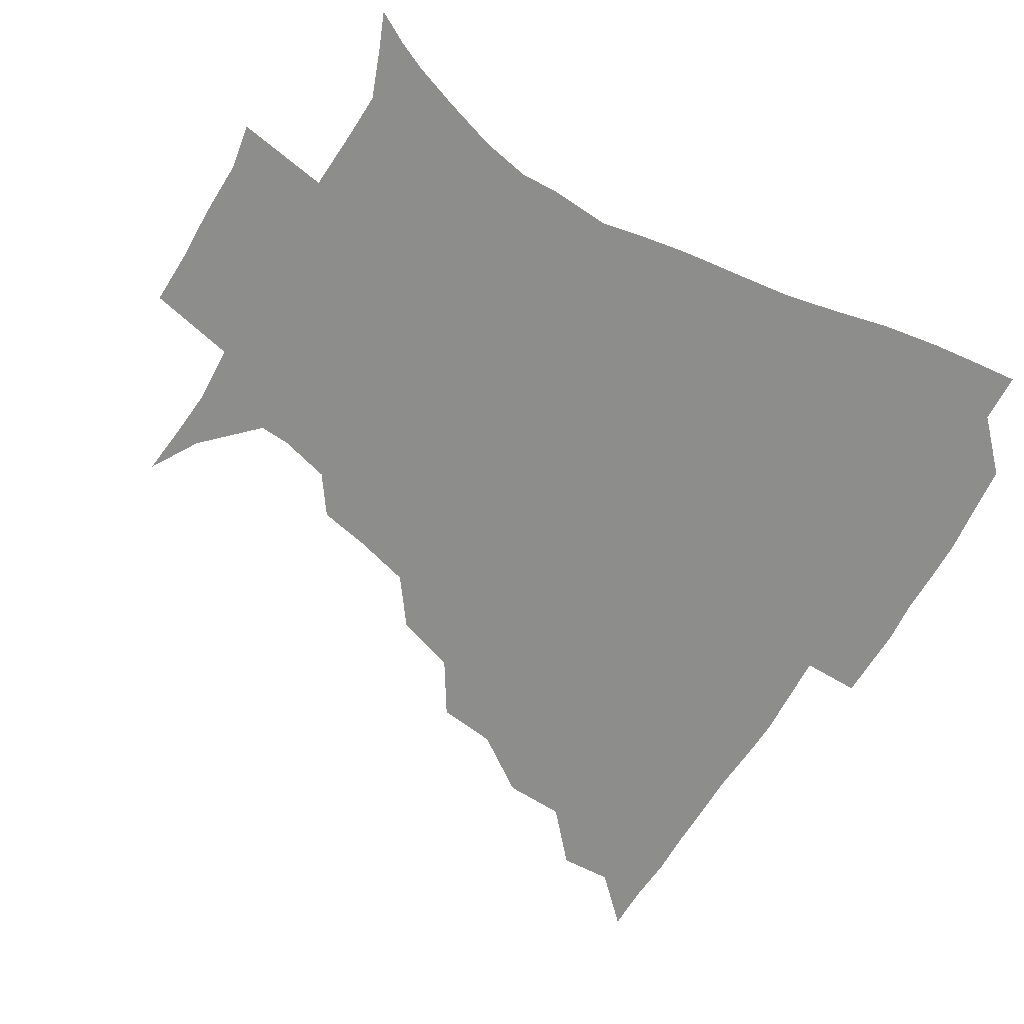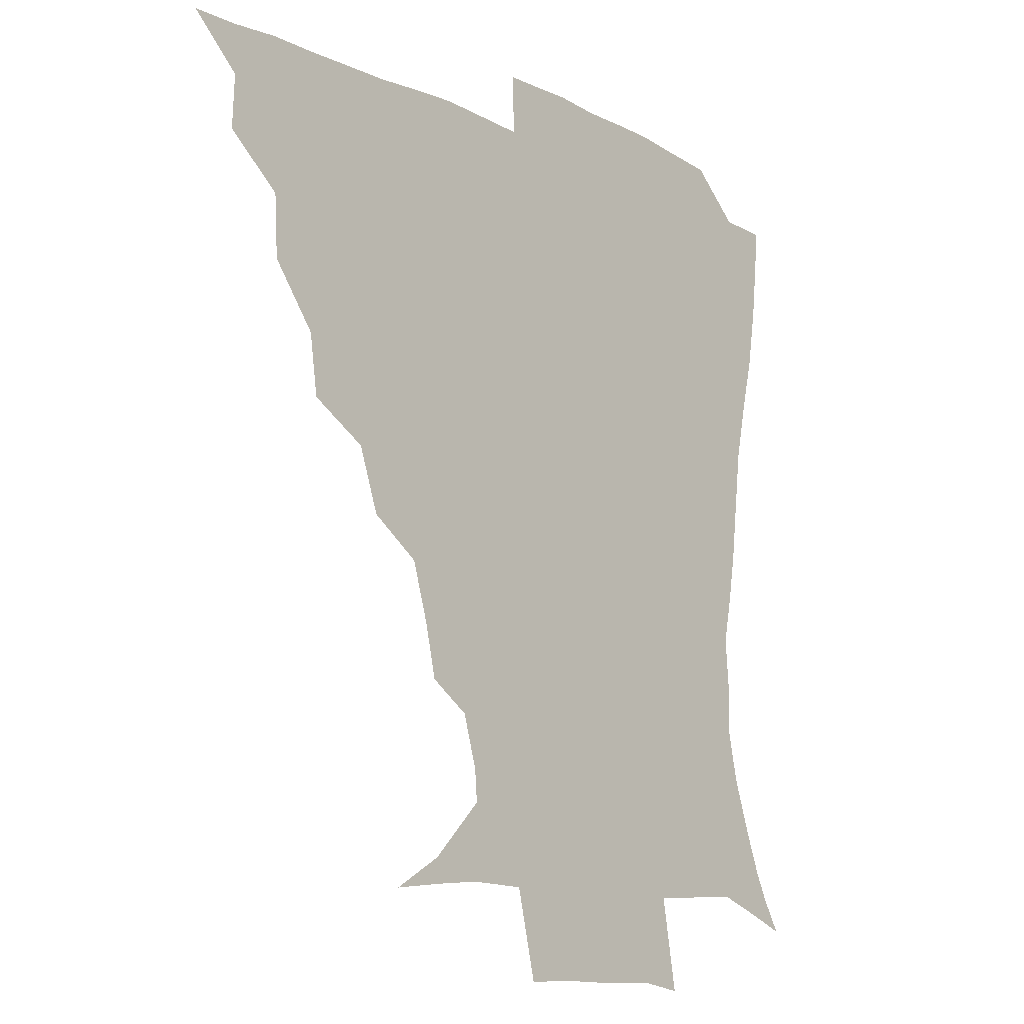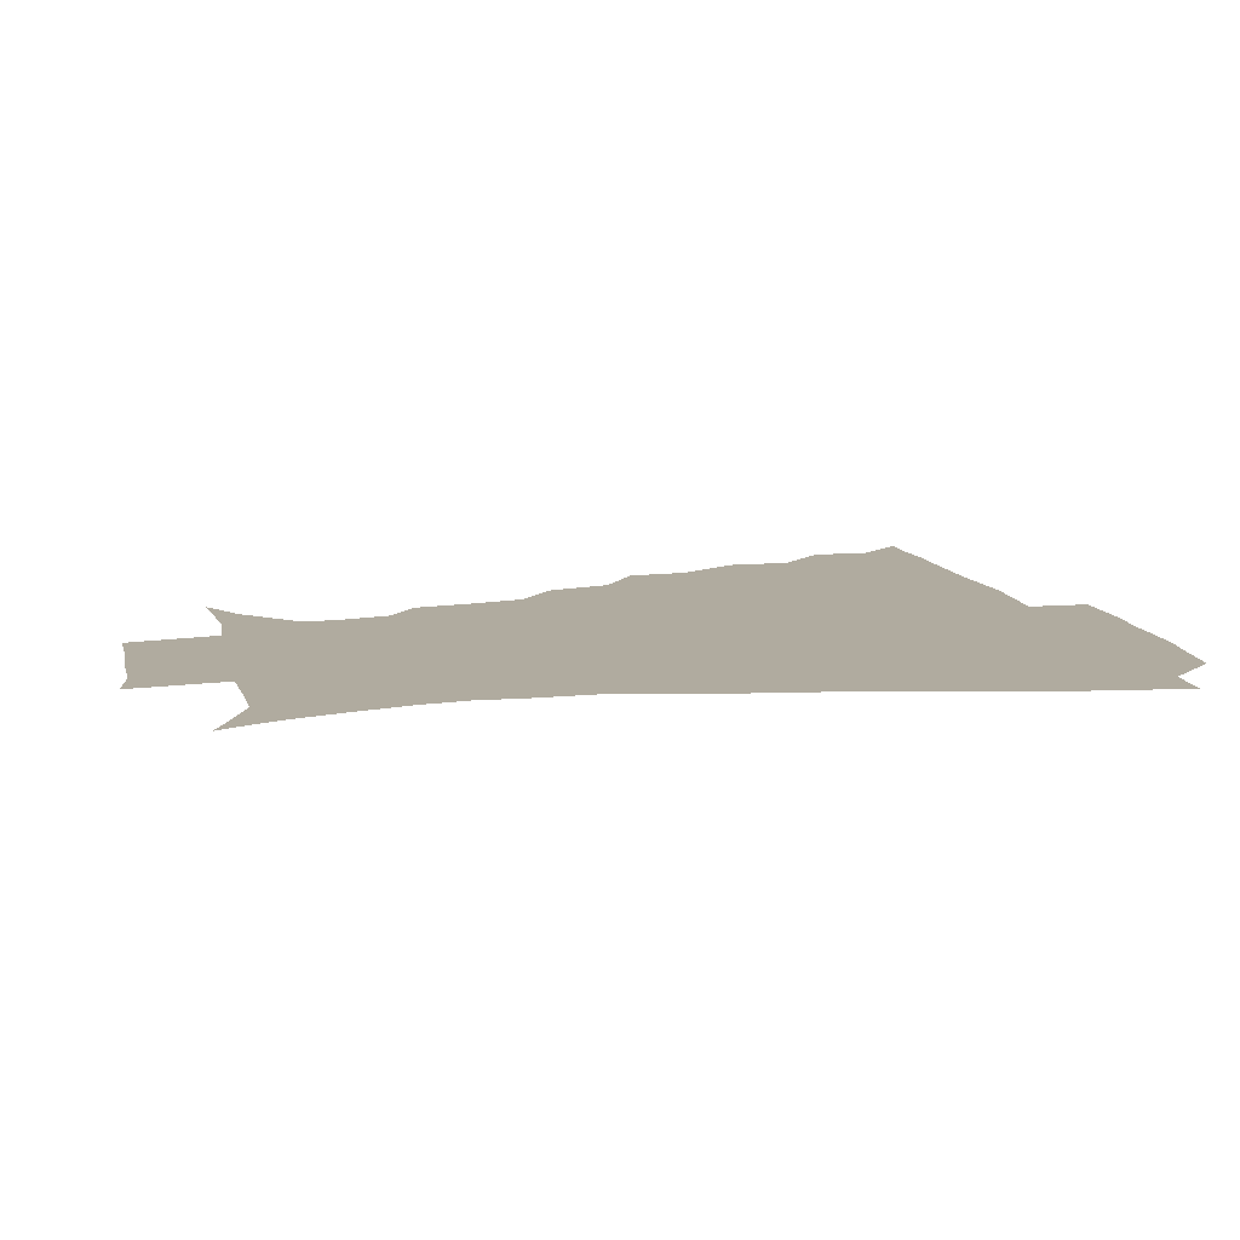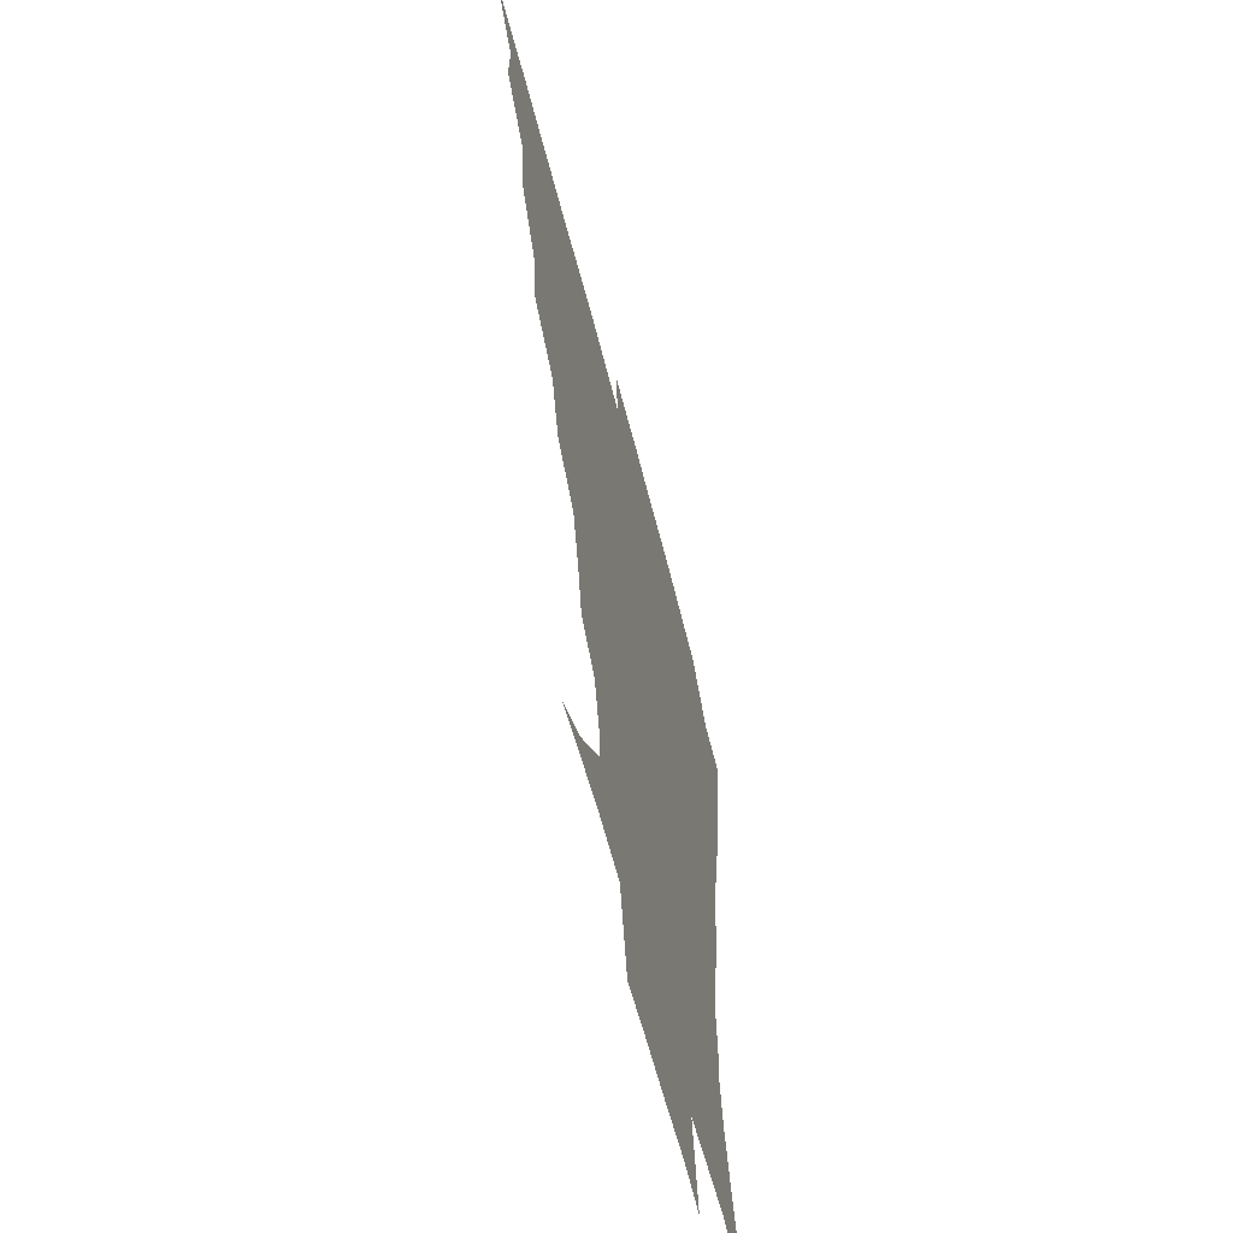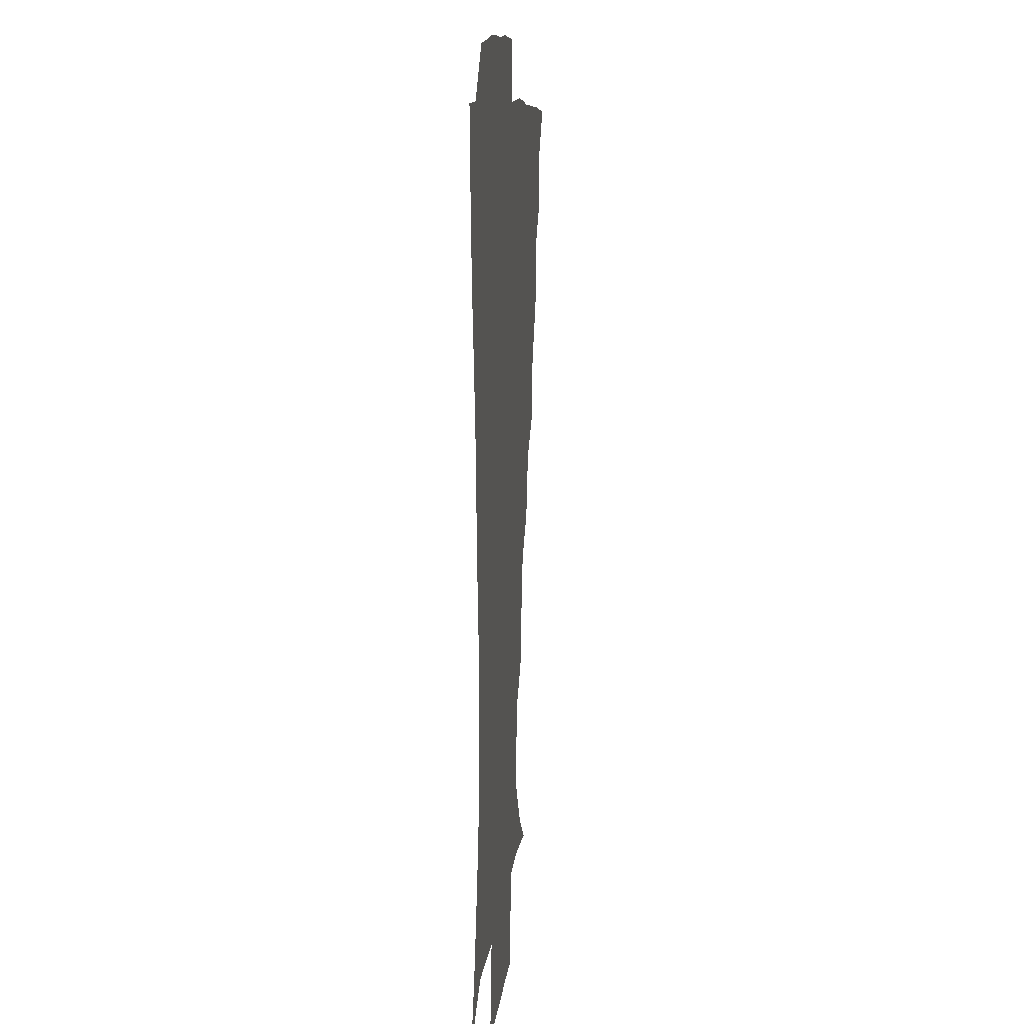
<metadata>
{"format":"obj","ext":"obj","renderer":"f3d","projection":"perspective","resolution":1024,"background":"white","views":[{"elev":-64.5,"azim":59.9,"up":"+Z"},{"elev":-12.6,"azim":-47.4,"up":"+Y"},{"elev":9.7,"azim":78.6,"up":"+Z"},{"elev":-60.3,"azim":-75.8,"up":"+Y"},{"elev":8.8,"azim":94.7,"up":"+Y"}]}
</metadata>
<code>
v 436 390.5 0
v 451 357.7 0
v 451.7 374.9 0
v 451.3 390.6 0
v 469.6 322.4 0
v 468.5 342.5 0
v 467.9 359.9 0
v 467 375.4 0
v 466.6 391.7 0
v 486.4 283.6 0
v 483.7 302.9 0
v 485.9 329.4 0
v 484.5 345.8 0
v 483.1 360.9 0
v 482.1 376.2 0
v 481.8 391.5 0
v 511.7 252.2 0
v 504.9 272.2 0
v 502 294.8 0
v 502.4 317.4 0
v 500.4 331.8 0
v 499.2 346.8 0
v 498.4 361.5 0
v 497.7 376.2 0
v 496.9 391.7 0
v 537.2 205 0
v 533.4 221.8 0
v 527.9 240.5 0
v 522.3 263.3 0
v 518.9 284.1 0
v 516.9 301.3 0
v 516.4 319.4 0
v 515.1 333.3 0
v 513.9 347.4 0
v 513.1 361.9 0
v 512.5 376.6 0
v 511.9 391.7 0
v 522.5 141.6 0
v 538.8 151.3 0
v 556 169 0
v 555.2 179.3 0
v 550.4 195.8 0
v 545.5 214.9 0
v 541.6 233.9 0
v 537.7 249.1 0
v 534.5 272.5 0
v 532.4 287.9 0
v 531.1 304 0
v 530.4 319.8 0
v 529.6 333.8 0
v 528.4 347.6 0
v 527.9 362 0
v 527.5 376.9 0
v 526.9 392.8 0
v 539.7 143.5 0
v 556.3 158.3 0
v 563.4 172 0
v 561.7 188.1 0
v 558.6 208.7 0
v 555.4 224.9 0
v 551.7 238 0
v 549.9 258.3 0
v 547.2 274.5 0
v 546.1 291 0
v 545.5 306.6 0
v 544.9 320.8 0
v 544.5 334.1 0
v 544.2 348 0
v 542.8 362.2 0
v 543 376.7 0
v 541.9 393.5 0
v 555.5 145 0
v 570.6 163.1 0
v 572.4 178.2 0
v 570.1 196.2 0
v 569.2 214.7 0
v 565.9 229.3 0
v 563.7 244.7 0
v 562.6 263.1 0
v 560.9 278.4 0
v 560.1 292.8 0
v 559.5 306.6 0
v 558.6 319.9 0
v 560.1 335.8 0
v 559.2 348.4 0
v 559.3 361.8 0
v 558 376.8 0
v 557.5 392.7 0
v 575.2 144.2 0
v 582.3 167.6 0
v 582.3 185 0
v 580 199.1 0
v 580.8 217.1 0
v 576.7 233.6 0
v 576.8 247.2 0
v 575 266.9 0
v 574.3 278.5 0
v 573.7 293.5 0
v 574.3 308.7 0
v 573.5 321.3 0
v 573.7 334.9 0
v 573.4 348.2 0
v 573.4 361.9 0
v 573.2 375.7 0
v 572.8 391.9 0
v 572.4 411.1 0
v 581.8 115.6 0
v 590.2 149.3 0
v 593.8 168.1 0
v 592.6 185.9 0
v 593.1 190.2 0
v 590 219.9 0
v 588.9 231.8 0
v 588.3 251.9 0
v 588 266.5 0
v 588 281.1 0
v 587.8 294.7 0
v 588.1 309.3 0
v 588.4 322.7 0
v 588 334.9 0
v 588.3 348.5 0
v 587.9 362.1 0
v 587.3 376.6 0
v 586.5 393.1 0
v 584.7 411.2 0
v 599.5 116.3 0
v 603.2 148.9 0
v 605.6 170.3 0
v 604.2 186.3 0
v 603.9 205.2 0
v 601.5 222.3 0
v 602.7 235.2 0
v 600.6 251.8 0
v 601.1 266.9 0
v 601.3 280.4 0
v 601.5 293.2 0
v 601.8 308.4 0
v 602.1 321.7 0
v 602.7 335.4 0
v 602.7 348.5 0
v 602.6 362 0
v 601.8 376.9 0
v 600.8 392.6 0
v 597.8 411.4 0
v 618 116 0
v 616.6 148.9 0
v 616.6 171.2 0
v 616.7 189.9 0
v 615 206 0
v 614 220.6 0
v 613.5 237.7 0
v 614.1 251 0
v 613.7 266.7 0
v 614.5 280.6 0
v 615.2 294.9 0
v 615.8 308.7 0
v 616.5 322.7 0
v 616.9 335.6 0
v 617.2 348.6 0
v 617.2 362.3 0
v 616.7 376.5 0
v 615.9 391.1 0
v 612.2 410.1 0
v 636.1 116.6 0
v 631.6 145 0
v 628.2 170.1 0
v 628.1 189.4 0
v 625.6 206.3 0
v 625.8 223.3 0
v 626 235.3 0
v 625.9 251.8 0
v 626.4 266 0
v 627.4 281 0
v 628.5 293.9 0
v 629.3 308.6 0
v 630 322.4 0
v 630.8 335 0
v 632.3 349 0
v 632.6 362.1 0
v 631.7 376.2 0
v 630.6 390.8 0
v 626.4 410.1 0
v 651.1 114.2 0
v 645.9 144.1 0
v 640.7 168.1 0
v 638.5 190.7 0
v 637.7 205.3 0
v 637.5 219.9 0
v 637.6 234.2 0
v 637.9 249.2 0
v 638.9 263 0
v 640 278.2 0
v 641.1 293.2 0
v 642.1 309.7 0
v 643.6 321.7 0
v 644.5 333.9 0
v 646.2 349.5 0
v 646.8 362.2 0
v 646.7 375.6 0
v 646.3 389.1 0
v 641 409.7 0
v 666.3 145.4 0
v 655.4 166.3 0
v 650.5 186 0
v 648.7 202.7 0
v 648 218.8 0
v 648.6 232.3 0
v 649.4 246.4 0
v 650.9 259.2 0
v 651.5 276.6 0
v 653 293 0
v 654.8 306.8 0
v 656.6 321.4 0
v 658.3 334.7 0
v 659.6 348.8 0
v 660.7 362.2 0
v 661 375.6 0
v 660.3 389.6 0
v 656.7 407.8 0
v 680.7 146 0
v 670.6 162.5 0
v 663.1 181.8 0
v 661.2 195.9 0
v 658.7 213.6 0
v 659 227.9 0
v 659.9 242.2 0
v 661.4 256.5 0
v 662.8 272.8 0
v 664.4 289.1 0
v 666.8 303 0
v 668.7 320.3 0
v 671.3 333.1 0
v 673 348.3 0
v 674.5 361.8 0
v 675.4 375.5 0
v 674.5 390.5 0
v 672.8 406.2 0
v 695.8 140.4 0
v 685.8 156.3 0
v 677.4 174.5 0
v 673.6 189.5 0
v 669.9 206.2 0
v 669.6 219.7 0
v 670.9 232.6 0
v 671.4 249.1 0
v 672.9 266.6 0
v 675.5 281.4 0
v 677.8 297.6 0
v 680.1 315.5 0
v 684 328.9 0
v 686 346.5 0
v 688.6 360.5 0
v 689.8 375.3 0
v 689.1 390.6 0
v 707.8 135.5 0
v 701.8 146 0
v 697.6 155 0
v 692.5 168.8 0
v 686.5 186.7 0
v 683.2 202.8 0
v 683.7 215 0
v 682.1 234.9 0
v 684.9 249.2 0
v 687.5 265.2 0
v 689.5 283.5 0
v 691.8 303.4 0
v 695.6 322.2 0
v 699.6 339.5 0
v 702.5 358.7 0
v 704.2 374.8 0
v 705.5 389.8 0
v 721 391 0
f 3 4 1
f 6 7 2
f 2 7 3
f 7 8 3
f 3 8 4
f 8 9 4
f 11 12 5
f 5 12 6
f 12 13 6
f 6 13 7
f 13 14 7
f 7 14 8
f 14 15 8
f 8 15 9
f 15 16 9
f 18 19 10
f 10 19 11
f 19 20 11
f 11 20 12
f 20 21 12
f 12 21 13
f 21 22 13
f 13 22 14
f 22 23 14
f 14 23 15
f 23 24 15
f 15 24 16
f 24 25 16
f 28 29 17
f 17 29 18
f 29 30 18
f 18 30 19
f 30 31 19
f 19 31 20
f 31 32 20
f 20 32 21
f 32 33 21
f 21 33 22
f 33 34 22
f 22 34 23
f 34 35 23
f 23 35 24
f 35 36 24
f 24 36 25
f 36 37 25
f 42 43 26
f 26 43 27
f 43 44 27
f 27 44 28
f 44 45 28
f 28 45 29
f 45 46 29
f 29 46 30
f 46 47 30
f 30 47 31
f 47 48 31
f 31 48 32
f 48 49 32
f 32 49 33
f 49 50 33
f 33 50 34
f 50 51 34
f 34 51 35
f 51 52 35
f 35 52 36
f 52 53 36
f 36 53 37
f 53 54 37
f 38 55 39
f 55 56 39
f 39 56 40
f 56 57 40
f 40 57 41
f 57 58 41
f 41 58 42
f 58 59 42
f 42 59 43
f 59 60 43
f 43 60 44
f 60 61 44
f 44 61 45
f 61 62 45
f 45 62 46
f 62 63 46
f 46 63 47
f 63 64 47
f 47 64 48
f 64 65 48
f 48 65 49
f 65 66 49
f 49 66 50
f 66 67 50
f 50 67 51
f 67 68 51
f 51 68 52
f 68 69 52
f 52 69 53
f 69 70 53
f 53 70 54
f 70 71 54
f 55 72 56
f 72 73 56
f 56 73 57
f 73 74 57
f 57 74 58
f 74 75 58
f 58 75 59
f 75 76 59
f 59 76 60
f 76 77 60
f 60 77 61
f 77 78 61
f 61 78 62
f 78 79 62
f 62 79 63
f 79 80 63
f 63 80 64
f 80 81 64
f 64 81 65
f 81 82 65
f 65 82 66
f 82 83 66
f 66 83 67
f 83 84 67
f 67 84 68
f 84 85 68
f 68 85 69
f 85 86 69
f 69 86 70
f 86 87 70
f 70 87 71
f 87 88 71
f 72 89 73
f 89 90 73
f 73 90 74
f 90 91 74
f 74 91 75
f 91 92 75
f 75 92 76
f 92 93 76
f 76 93 77
f 93 94 77
f 77 94 78
f 94 95 78
f 78 95 79
f 95 96 79
f 79 96 80
f 96 97 80
f 80 97 81
f 97 98 81
f 81 98 82
f 98 99 82
f 82 99 83
f 99 100 83
f 83 100 84
f 100 101 84
f 84 101 85
f 101 102 85
f 85 102 86
f 102 103 86
f 86 103 87
f 103 104 87
f 87 104 88
f 104 105 88
f 107 108 89
f 89 108 90
f 108 109 90
f 90 109 91
f 109 110 91
f 91 110 92
f 110 111 92
f 92 111 93
f 111 112 93
f 93 112 94
f 112 113 94
f 94 113 95
f 113 114 95
f 95 114 96
f 114 115 96
f 96 115 97
f 115 116 97
f 97 116 98
f 116 117 98
f 98 117 99
f 117 118 99
f 99 118 100
f 118 119 100
f 100 119 101
f 119 120 101
f 101 120 102
f 120 121 102
f 102 121 103
f 121 122 103
f 103 122 104
f 122 123 104
f 104 123 105
f 123 124 105
f 105 124 106
f 124 125 106
f 107 126 108
f 126 127 108
f 108 127 109
f 127 128 109
f 109 128 110
f 128 129 110
f 110 129 111
f 129 130 111
f 111 130 112
f 130 131 112
f 112 131 113
f 131 132 113
f 113 132 114
f 132 133 114
f 114 133 115
f 133 134 115
f 115 134 116
f 134 135 116
f 116 135 117
f 135 136 117
f 117 136 118
f 136 137 118
f 118 137 119
f 137 138 119
f 119 138 120
f 138 139 120
f 120 139 121
f 139 140 121
f 121 140 122
f 140 141 122
f 122 141 123
f 141 142 123
f 123 142 124
f 142 143 124
f 124 143 125
f 143 144 125
f 126 145 127
f 145 146 127
f 127 146 128
f 146 147 128
f 128 147 129
f 147 148 129
f 129 148 130
f 148 149 130
f 130 149 131
f 149 150 131
f 131 150 132
f 150 151 132
f 132 151 133
f 151 152 133
f 133 152 134
f 152 153 134
f 134 153 135
f 153 154 135
f 135 154 136
f 154 155 136
f 136 155 137
f 155 156 137
f 137 156 138
f 156 157 138
f 138 157 139
f 157 158 139
f 139 158 140
f 158 159 140
f 140 159 141
f 159 160 141
f 141 160 142
f 160 161 142
f 142 161 143
f 161 162 143
f 143 162 144
f 162 163 144
f 145 164 146
f 164 165 146
f 146 165 147
f 165 166 147
f 147 166 148
f 166 167 148
f 148 167 149
f 167 168 149
f 149 168 150
f 168 169 150
f 150 169 151
f 169 170 151
f 151 170 152
f 170 171 152
f 152 171 153
f 171 172 153
f 153 172 154
f 172 173 154
f 154 173 155
f 173 174 155
f 155 174 156
f 174 175 156
f 156 175 157
f 175 176 157
f 157 176 158
f 176 177 158
f 158 177 159
f 177 178 159
f 159 178 160
f 178 179 160
f 160 179 161
f 179 180 161
f 161 180 162
f 180 181 162
f 162 181 163
f 181 182 163
f 164 183 165
f 183 184 165
f 165 184 166
f 184 185 166
f 166 185 167
f 185 186 167
f 167 186 168
f 186 187 168
f 168 187 169
f 187 188 169
f 169 188 170
f 188 189 170
f 170 189 171
f 189 190 171
f 171 190 172
f 190 191 172
f 172 191 173
f 191 192 173
f 173 192 174
f 192 193 174
f 174 193 175
f 193 194 175
f 175 194 176
f 194 195 176
f 176 195 177
f 195 196 177
f 177 196 178
f 196 197 178
f 178 197 179
f 197 198 179
f 179 198 180
f 198 199 180
f 180 199 181
f 199 200 181
f 181 200 182
f 200 201 182
f 184 202 185
f 202 203 185
f 185 203 186
f 203 204 186
f 186 204 187
f 204 205 187
f 187 205 188
f 205 206 188
f 188 206 189
f 206 207 189
f 189 207 190
f 207 208 190
f 190 208 191
f 208 209 191
f 191 209 192
f 209 210 192
f 192 210 193
f 210 211 193
f 193 211 194
f 211 212 194
f 194 212 195
f 212 213 195
f 195 213 196
f 213 214 196
f 196 214 197
f 214 215 197
f 197 215 198
f 215 216 198
f 198 216 199
f 216 217 199
f 199 217 200
f 217 218 200
f 200 218 201
f 218 219 201
f 202 220 203
f 220 221 203
f 203 221 204
f 221 222 204
f 204 222 205
f 222 223 205
f 205 223 206
f 223 224 206
f 206 224 207
f 224 225 207
f 207 225 208
f 225 226 208
f 208 226 209
f 226 227 209
f 209 227 210
f 227 228 210
f 210 228 211
f 228 229 211
f 211 229 212
f 229 230 212
f 212 230 213
f 230 231 213
f 213 231 214
f 231 232 214
f 214 232 215
f 232 233 215
f 215 233 216
f 233 234 216
f 216 234 217
f 234 235 217
f 217 235 218
f 235 236 218
f 218 236 219
f 236 237 219
f 220 238 221
f 238 239 221
f 221 239 222
f 239 240 222
f 222 240 223
f 240 241 223
f 223 241 224
f 241 242 224
f 224 242 225
f 242 243 225
f 225 243 226
f 243 244 226
f 226 244 227
f 244 245 227
f 227 245 228
f 245 246 228
f 228 246 229
f 246 247 229
f 229 247 230
f 247 248 230
f 230 248 231
f 248 249 231
f 231 249 232
f 249 250 232
f 232 250 233
f 250 251 233
f 233 251 234
f 251 252 234
f 234 252 235
f 252 253 235
f 235 253 236
f 253 254 236
f 236 254 237
f 238 255 239
f 255 256 239
f 239 256 240
f 256 257 240
f 240 257 241
f 257 258 241
f 241 258 242
f 258 259 242
f 242 259 243
f 259 260 243
f 243 260 244
f 260 261 244
f 244 261 245
f 261 262 245
f 245 262 246
f 262 263 246
f 246 263 247
f 263 264 247
f 247 264 248
f 264 265 248
f 248 265 249
f 265 266 249
f 249 266 250
f 266 267 250
f 250 267 251
f 267 268 251
f 251 268 252
f 268 269 252
f 252 269 253
f 269 270 253
f 253 270 254
f 270 271 254

</code>
